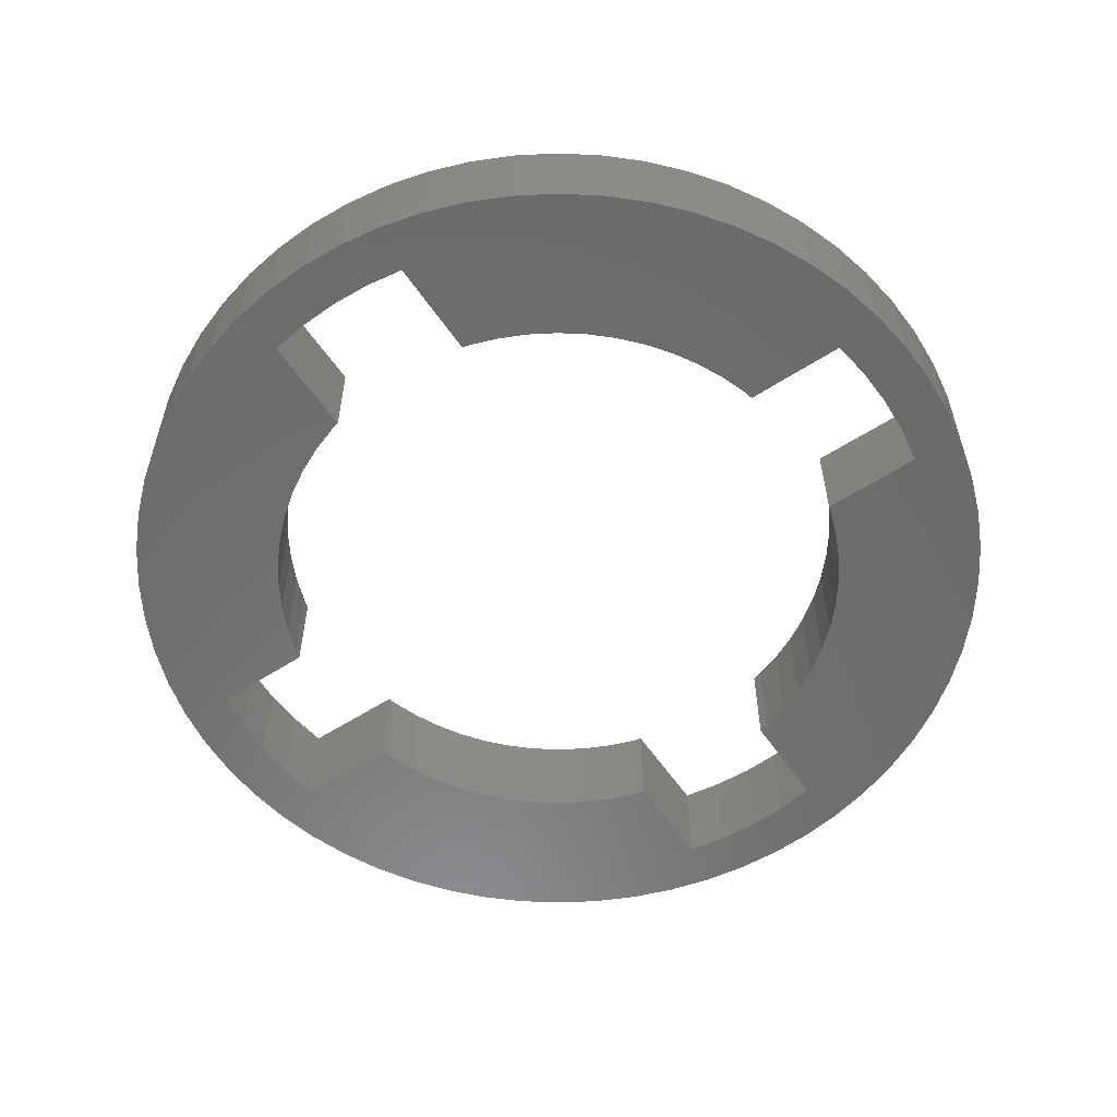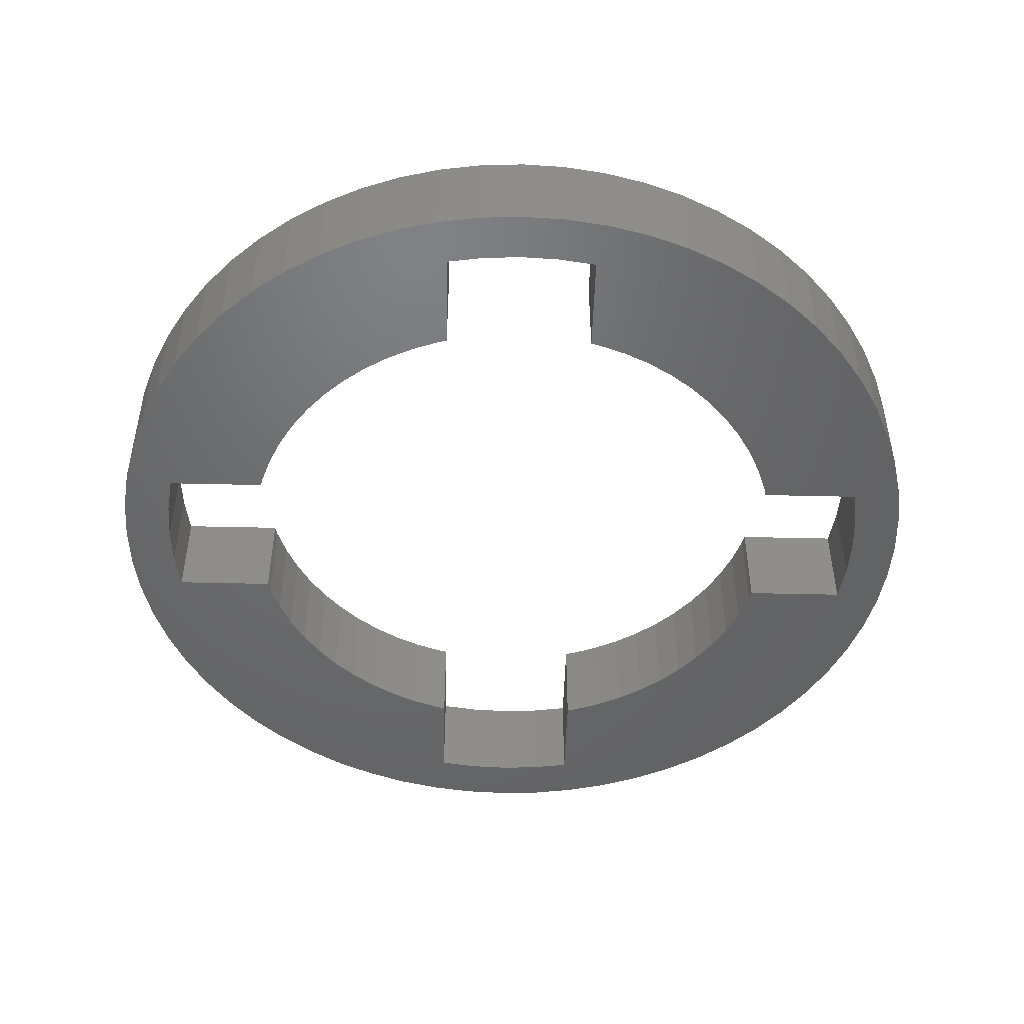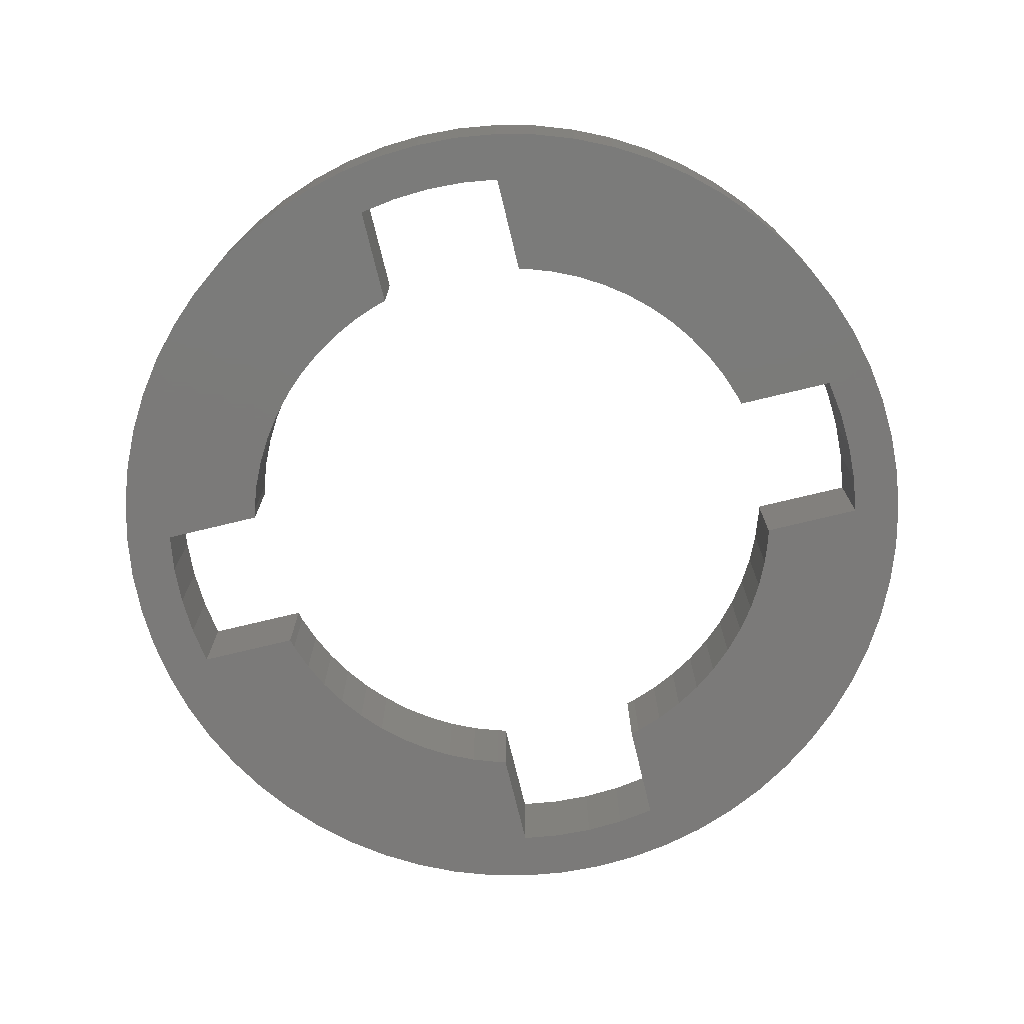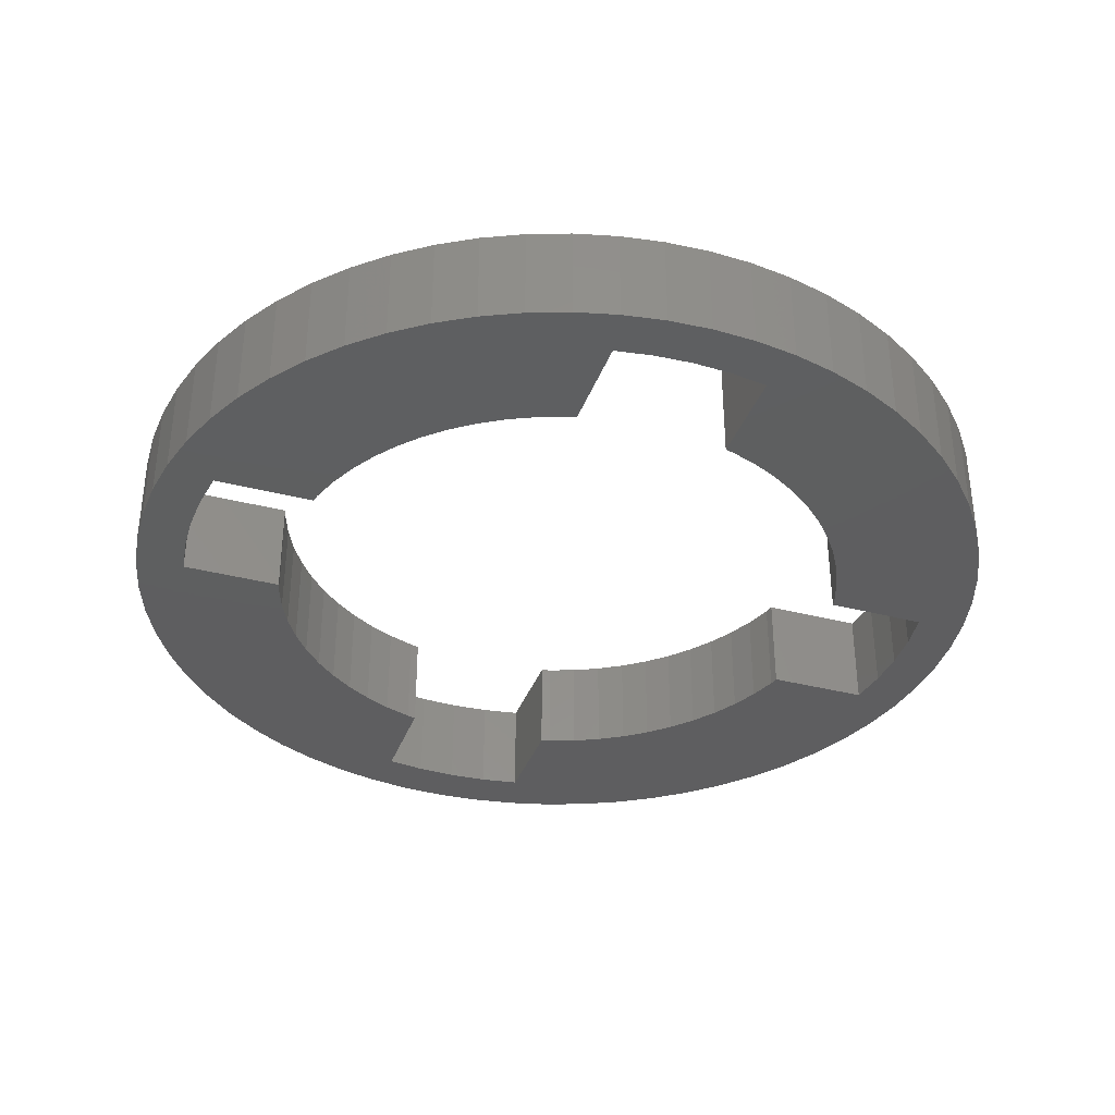
<metadata>
{"format":"stl","ext":"stl","renderer":"f3d","projection":"perspective","resolution":1024,"background":"white","views":[{"elev":-57.3,"azim":123.9,"up":"+Z"},{"elev":-48.4,"azim":-91.5,"up":"+Z"},{"elev":-73.8,"azim":13.6,"up":"+Z"},{"elev":-36.2,"azim":161.3,"up":"+Z"}]}
</metadata>
<code>
# stl→obj: 316 verts, 632 faces
v -44.78 4.411 -5
v -44.78 -4.411 -5
v -45 1.128e-14 -5
v -44.14 8.779 -5
v -44.14 -8.779 -5
v -43.06 13.06 -5
v -43.06 -13.06 -5
v -41.57 -17.22 -5
v -41.57 17.22 -5
v -39.69 21.21 -5
v -40 5.64e-15 -5
v -39.81 3.921 -5
v -39.23 7.804 -5
v -37.42 25 -5
v -38.28 11.61 -5
v -36.96 15.31 -5
v -34.79 28.55 -5
v -35.28 18.86 -5
v -33.26 22.22 -5
v -31.82 31.82 -5
v -30.92 25.38 -5
v -28.55 34.79 -5
v -28.28 28.28 -5
v -25 37.42 -5
v -25.38 30.92 -5
v -22.22 33.26 -5
v -21.21 39.69 -5
v -18.86 35.28 -5
v -17.22 41.57 -5
v -15.31 36.96 -5
v -13.06 43.06 -5
v -11.61 38.28 -5
v -8.779 44.14 -5
v -7.804 39.23 -5
v -4.411 44.78 -5
v -3.921 39.81 -5
v 5.64e-15 45 -5
v 4.935e-15 40 -5
v 3.921 39.81 -5
v 4.411 44.78 -5
v 7.804 39.23 -5
v 8.779 44.14 -5
v 11.61 38.28 -5
v 13.06 43.06 -5
v 15.31 36.96 -5
v 17.22 41.57 -5
v 18.86 35.28 -5
v 21.21 39.69 -5
v 22.22 33.26 -5
v 25 37.42 -5
v 25.38 30.92 -5
v 28.55 34.79 -5
v 28.28 28.28 -5
v 30.92 25.38 -5
v 31.82 31.82 -5
v 33.26 22.22 -5
v 34.79 28.55 -5
v 35.28 18.86 -5
v 37.42 25 -5
v 36.96 15.31 -5
v 38.28 11.61 -5
v 39.69 21.21 -5
v 39.23 7.804 -5
v 39.81 3.921 -5
v 41.57 17.22 -5
v 40 0 -5
v -39.69 -21.21 -5
v -39.81 -3.921 -5
v -39.23 -7.804 -5
v -37.42 -25 -5
v -38.28 -11.61 -5
v -36.96 -15.31 -5
v -34.79 -28.55 -5
v -35.28 -18.86 -5
v -33.26 -22.22 -5
v -31.82 -31.82 -5
v -30.92 -25.38 -5
v -28.55 -34.79 -5
v -28.28 -28.28 -5
v -25 -37.42 -5
v -25.38 -30.92 -5
v -22.22 -33.26 -5
v -21.21 -39.69 -5
v -18.86 -35.28 -5
v -17.22 -41.57 -5
v -15.31 -36.96 -5
v -13.06 -43.06 -5
v -11.61 -38.28 -5
v -8.779 -44.14 -5
v -7.804 -39.23 -5
v -4.411 -44.78 -5
v -3.921 -39.81 -5
v 0 -45 -5
v 0 -40 -5
v 3.921 -39.81 -5
v 4.411 -44.78 -5
v 7.804 -39.23 -5
v 8.779 -44.14 -5
v 11.61 -38.28 -5
v 13.06 -43.06 -5
v 15.31 -36.96 -5
v 17.22 -41.57 -5
v 18.86 -35.28 -5
v 21.21 -39.69 -5
v 22.22 -33.26 -5
v 25 -37.42 -5
v 25.38 -30.92 -5
v 28.55 -34.79 -5
v 28.28 -28.28 -5
v 30.92 -25.38 -5
v 31.82 -31.82 -5
v 33.26 -22.22 -5
v 34.79 -28.55 -5
v 35.28 -18.86 -5
v 37.42 -25 -5
v 36.96 -15.31 -5
v 38.28 -11.61 -5
v 39.69 -21.21 -5
v 39.23 -7.804 -5
v 39.81 -3.921 -5
v 41.57 -17.22 -5
v 43.06 13.06 -5
v 43.06 -13.06 -5
v 44.14 8.779 -5
v 44.14 -8.779 -5
v 44.78 4.411 -5
v 44.78 -4.411 -5
v 45 0 -5
v 8.709 28.71 5
v 7.804 39.23 5
v 7.804 28.93 5
v -44.78 -4.411 5
v -44.78 4.411 5
v -45 1.128e-14 5
v -44.14 -8.779 5
v -44.14 8.779 5
v -43.06 -13.06 5
v -43.06 13.06 5
v -41.57 -17.22 5
v -41.57 17.22 5
v -39.69 -21.21 5
v -40 5.64e-15 5
v -39.81 -3.921 5
v -39.23 -7.804 5
v -37.42 -25 5
v -28.93 -7.804 5
v -34.79 -28.55 5
v -31.82 -31.82 5
v -28.55 -34.79 5
v -28.71 -8.709 5
v -27.72 -11.48 5
v -25 -37.42 5
v -26.46 -14.14 5
v -24.94 -16.67 5
v -21.21 -39.69 5
v -23.19 -19.03 5
v -21.21 -21.21 5
v -19.03 -23.19 5
v -17.22 -41.57 5
v -16.67 -24.94 5
v -13.06 -43.06 5
v -14.14 -26.46 5
v -11.48 -27.72 5
v -8.779 -44.14 5
v -8.709 -28.71 5
v -7.804 -39.23 5
v -4.411 -44.78 5
v -3.921 -39.81 5
v 0 -45 5
v 0 -40 5
v 4.411 -44.78 5
v 3.921 -39.81 5
v 7.804 -39.23 5
v 8.779 -44.14 5
v 7.804 -28.93 5
v 8.709 -28.71 5
v 11.48 -27.72 5
v 13.06 -43.06 5
v 14.14 -26.46 5
v 17.22 -41.57 5
v 16.67 -24.94 5
v 19.03 -23.19 5
v 21.21 -39.69 5
v 21.21 -21.21 5
v 25 -37.42 5
v 23.19 -19.03 5
v 24.94 -16.67 5
v 26.46 -14.14 5
v 28.55 -34.79 5
v 27.72 -11.48 5
v 28.71 -8.709 5
v 31.82 -31.82 5
v 28.93 -7.804 5
v 39.23 -7.804 5
v 34.79 -28.55 5
v 37.42 -25 5
v 39.69 -21.21 5
v 39.81 -3.921 5
v 41.57 -17.22 5
v 40 0 5
v -39.69 21.21 5
v -39.81 3.921 5
v -39.23 7.804 5
v -37.42 25 5
v -28.93 7.804 5
v -34.79 28.55 5
v -31.82 31.82 5
v -28.55 34.79 5
v -28.71 8.709 5
v -27.72 11.48 5
v -25 37.42 5
v -26.46 14.14 5
v -24.94 16.67 5
v -21.21 39.69 5
v -23.19 19.03 5
v -21.21 21.21 5
v -19.03 23.19 5
v -17.22 41.57 5
v -16.67 24.94 5
v -13.06 43.06 5
v -14.14 26.46 5
v -11.48 27.72 5
v -8.779 44.14 5
v -8.709 28.71 5
v -7.804 39.23 5
v -4.411 44.78 5
v -7.804 28.93 5
v -3.921 39.81 5
v 5.64e-15 45 5
v 4.935e-15 40 5
v 3.921 39.81 5
v 4.411 44.78 5
v 8.779 44.14 5
v 11.48 27.72 5
v 13.06 43.06 5
v 14.14 26.46 5
v 17.22 41.57 5
v 16.67 24.94 5
v 19.03 23.19 5
v 21.21 39.69 5
v 21.21 21.21 5
v 25 37.42 5
v 23.19 19.03 5
v 24.94 16.67 5
v 26.46 14.14 5
v 28.55 34.79 5
v 27.72 11.48 5
v 28.71 8.709 5
v 31.82 31.82 5
v 28.93 7.804 5
v 39.23 7.804 5
v 34.79 28.55 5
v 37.42 25 5
v 39.69 21.21 5
v 39.81 3.921 5
v 41.57 17.22 5
v 43.06 -13.06 5
v 43.06 13.06 5
v 44.14 -8.779 5
v 44.14 8.779 5
v 44.78 -4.411 5
v 44.78 4.411 5
v 45 0 5
v -7.804 -28.93 5
v -14.14 26.46 -5
v -11.48 27.72 -5
v -8.709 28.71 -5
v -16.67 24.94 -5
v -21.21 21.21 -5
v -23.19 19.03 -5
v -27.72 11.48 -5
v -28.71 8.709 -5
v -26.46 14.14 -5
v -19.03 23.19 -5
v -24.94 16.67 -5
v -7.804 28.93 -5
v 8.709 28.71 -5
v 11.48 27.72 -5
v 19.03 23.19 -5
v 21.21 21.21 -5
v 16.67 24.94 -5
v 14.14 26.46 -5
v 24.94 16.67 -5
v 23.19 19.03 -5
v 26.46 14.14 -5
v 28.71 8.709 -5
v 27.72 11.48 -5
v 28.93 7.804 -5
v 7.804 28.93 -5
v 26.46 -14.14 -5
v 27.72 -11.48 -5
v 21.21 -21.21 -5
v 23.19 -19.03 -5
v 19.03 -23.19 -5
v 16.67 -24.94 -5
v 14.14 -26.46 -5
v 28.71 -8.709 -5
v 8.709 -28.71 -5
v 7.804 -28.93 -5
v 24.94 -16.67 -5
v 11.48 -27.72 -5
v 28.93 -7.804 -5
v -26.46 -14.14 -5
v -24.94 -16.67 -5
v -23.19 -19.03 -5
v -27.72 -11.48 -5
v -21.21 -21.21 -5
v -28.71 -8.709 -5
v -19.03 -23.19 -5
v -16.67 -24.94 -5
v -8.709 -28.71 -5
v -11.48 -27.72 -5
v -7.804 -28.93 -5
v -14.14 -26.46 -5
v -28.93 -7.804 -5
v -28.93 7.804 -5
f 1 2 3
f 2 1 4
f 2 4 5
f 5 4 6
f 5 6 7
f 7 6 8
f 8 6 9
f 8 9 10
f 8 10 11
f 11 10 12
f 12 10 13
f 13 10 14
f 13 14 15
f 15 14 16
f 16 14 17
f 16 17 18
f 18 17 19
f 19 17 20
f 19 20 21
f 21 20 22
f 21 22 23
f 23 22 24
f 23 24 25
f 25 24 26
f 26 24 27
f 26 27 28
f 28 27 29
f 28 29 30
f 30 29 31
f 30 31 32
f 32 31 33
f 32 33 34
f 34 33 35
f 34 35 36
f 36 35 37
f 36 37 38
f 38 37 39
f 39 37 40
f 39 40 41
f 41 40 42
f 41 42 43
f 43 42 44
f 43 44 45
f 45 44 46
f 45 46 47
f 47 46 48
f 47 48 49
f 49 48 50
f 49 50 51
f 51 50 52
f 51 52 53
f 53 52 54
f 54 52 55
f 54 55 56
f 56 55 57
f 56 57 58
f 58 57 59
f 58 59 60
f 60 59 61
f 61 59 62
f 61 62 63
f 63 62 64
f 64 62 65
f 64 65 66
f 11 67 8
f 67 11 68
f 67 68 69
f 67 69 70
f 70 69 71
f 70 71 72
f 70 72 73
f 73 72 74
f 73 74 75
f 73 75 76
f 76 75 77
f 76 77 78
f 78 77 79
f 78 79 80
f 80 79 81
f 80 81 82
f 80 82 83
f 83 82 84
f 83 84 85
f 85 84 86
f 85 86 87
f 87 86 88
f 87 88 89
f 89 88 90
f 89 90 91
f 91 90 92
f 91 92 93
f 93 92 94
f 93 94 95
f 93 95 96
f 96 95 97
f 96 97 98
f 98 97 99
f 98 99 100
f 100 99 101
f 100 101 102
f 102 101 103
f 102 103 104
f 104 103 105
f 104 105 106
f 106 105 107
f 106 107 108
f 108 107 109
f 108 109 110
f 108 110 111
f 111 110 112
f 111 112 113
f 113 112 114
f 113 114 115
f 115 114 116
f 115 116 117
f 115 117 118
f 118 117 119
f 118 119 120
f 118 120 121
f 121 120 66
f 121 66 65
f 121 65 122
f 121 122 123
f 123 122 124
f 123 124 125
f 125 124 126
f 125 126 127
f 127 126 128
f 129 130 131
f 132 133 134
f 133 132 135
f 133 135 136
f 136 135 137
f 136 137 138
f 138 137 139
f 138 139 140
f 140 139 141
f 140 141 142
f 142 141 143
f 143 141 144
f 144 141 145
f 144 145 146
f 146 145 147
f 146 147 148
f 146 148 149
f 146 149 150
f 150 149 151
f 151 149 152
f 151 152 153
f 153 152 154
f 154 152 155
f 154 155 156
f 156 155 157
f 157 155 158
f 158 155 159
f 158 159 160
f 160 159 161
f 160 161 162
f 162 161 163
f 163 161 164
f 163 164 165
f 165 164 166
f 166 164 167
f 166 167 168
f 168 167 169
f 168 169 170
f 170 169 171
f 170 171 172
f 172 171 173
f 173 171 174
f 173 174 175
f 175 174 176
f 176 174 177
f 177 174 178
f 177 178 179
f 179 178 180
f 179 180 181
f 181 180 182
f 182 180 183
f 182 183 184
f 184 183 185
f 184 185 186
f 186 185 187
f 187 185 188
f 188 185 189
f 188 189 190
f 190 189 191
f 191 189 192
f 191 192 193
f 193 192 194
f 194 192 195
f 194 195 196
f 194 196 197
f 194 197 198
f 198 197 199
f 198 199 200
f 142 201 140
f 201 142 202
f 201 202 203
f 201 203 204
f 204 203 205
f 204 205 206
f 206 205 207
f 207 205 208
f 208 205 209
f 208 209 210
f 208 210 211
f 211 210 212
f 211 212 213
f 211 213 214
f 214 213 215
f 214 215 216
f 214 216 217
f 214 217 218
f 218 217 219
f 218 219 220
f 220 219 221
f 220 221 222
f 220 222 223
f 223 222 224
f 223 224 225
f 223 225 226
f 225 224 227
f 226 225 228
f 226 228 229
f 229 228 230
f 229 230 231
f 229 231 232
f 232 231 130
f 232 130 233
f 233 130 129
f 233 129 234
f 233 234 235
f 235 234 236
f 235 236 237
f 237 236 238
f 237 238 239
f 237 239 240
f 240 239 241
f 240 241 242
f 242 241 243
f 242 243 244
f 242 244 245
f 242 245 246
f 246 245 247
f 246 247 248
f 246 248 249
f 249 248 250
f 249 250 251
f 249 251 252
f 252 251 253
f 253 251 254
f 254 251 255
f 254 255 256
f 256 255 200
f 256 200 199
f 256 199 257
f 256 257 258
f 258 257 259
f 258 259 260
f 260 259 261
f 260 261 262
f 262 261 263
f 264 165 166
f 65 258 122
f 258 65 256
f 122 260 124
f 260 122 258
f 124 262 126
f 262 124 260
f 126 263 128
f 263 126 262
f 128 261 127
f 261 128 263
f 127 259 125
f 259 127 261
f 125 257 123
f 257 125 259
f 123 199 121
f 199 123 257
f 121 197 118
f 197 121 199
f 118 196 115
f 196 118 197
f 115 195 113
f 195 115 196
f 113 192 111
f 192 113 195
f 192 108 111
f 108 192 189
f 189 106 108
f 106 189 185
f 185 104 106
f 104 185 183
f 183 102 104
f 102 183 180
f 180 100 102
f 100 180 178
f 178 98 100
f 98 178 174
f 174 96 98
f 96 174 171
f 171 93 96
f 93 171 169
f 169 91 93
f 91 169 167
f 167 89 91
f 89 167 164
f 164 87 89
f 87 164 161
f 161 85 87
f 85 161 159
f 159 83 85
f 83 159 155
f 155 80 83
f 80 155 152
f 152 78 80
f 78 152 149
f 149 76 78
f 76 149 148
f 147 76 148
f 76 147 73
f 145 73 147
f 73 145 70
f 141 70 145
f 70 141 67
f 139 67 141
f 67 139 8
f 137 8 139
f 8 137 7
f 135 7 137
f 7 135 5
f 132 5 135
f 5 132 2
f 134 2 132
f 2 134 3
f 133 3 134
f 3 133 1
f 136 1 133
f 1 136 4
f 138 4 136
f 4 138 6
f 140 6 138
f 6 140 9
f 201 9 140
f 9 201 10
f 204 10 201
f 10 204 14
f 206 14 204
f 14 206 17
f 207 17 206
f 17 207 20
f 207 22 20
f 22 207 208
f 208 24 22
f 24 208 211
f 211 27 24
f 27 211 214
f 214 29 27
f 29 214 218
f 218 31 29
f 31 218 220
f 220 33 31
f 33 220 223
f 223 35 33
f 35 223 226
f 226 37 35
f 37 226 229
f 229 40 37
f 40 229 232
f 232 42 40
f 42 232 233
f 233 44 42
f 44 233 235
f 235 46 44
f 46 235 237
f 237 48 46
f 48 237 240
f 240 50 48
f 50 240 242
f 242 52 50
f 52 242 246
f 246 55 52
f 55 246 249
f 55 252 57
f 252 55 249
f 57 253 59
f 253 57 252
f 59 254 62
f 254 59 253
f 62 256 65
f 256 62 254
f 222 265 266
f 265 222 221
f 224 266 267
f 266 224 222
f 221 268 265
f 268 221 219
f 269 215 270
f 215 269 216
f 271 209 272
f 209 271 210
f 273 210 271
f 210 273 212
f 219 274 268
f 274 219 217
f 217 269 274
f 269 217 216
f 270 213 275
f 213 270 215
f 275 212 273
f 212 275 213
f 227 267 276
f 267 227 224
f 234 277 278
f 277 234 129
f 241 279 280
f 279 241 239
f 239 281 279
f 281 239 238
f 238 282 281
f 282 238 236
f 236 278 282
f 278 236 234
f 243 283 244
f 283 243 284
f 241 284 243
f 284 241 280
f 244 285 245
f 285 244 283
f 247 286 248
f 286 247 287
f 245 287 247
f 287 245 285
f 248 288 250
f 288 248 286
f 129 289 277
f 289 129 131
f 190 290 188
f 290 190 291
f 186 292 184
f 292 186 293
f 181 294 295
f 294 181 182
f 182 292 294
f 292 182 184
f 179 295 296
f 295 179 181
f 191 291 190
f 291 191 297
f 175 298 299
f 298 175 176
f 187 293 186
f 293 187 300
f 188 300 187
f 300 188 290
f 176 301 298
f 301 176 177
f 177 296 301
f 296 177 179
f 193 297 191
f 297 193 302
f 303 154 304
f 154 303 153
f 304 156 305
f 156 304 154
f 306 153 303
f 153 306 151
f 305 157 307
f 157 305 156
f 308 151 306
f 151 308 150
f 157 309 307
f 309 157 158
f 158 310 309
f 310 158 160
f 163 311 312
f 311 163 165
f 165 313 311
f 313 165 264
f 160 314 310
f 314 160 162
f 162 312 314
f 312 162 163
f 315 150 308
f 150 315 146
f 15 316 13
f 316 15 16
f 316 16 18
f 316 18 19
f 316 19 21
f 316 21 23
f 316 23 272
f 272 23 271
f 271 23 25
f 271 25 273
f 273 25 275
f 275 25 26
f 275 26 270
f 270 26 269
f 269 26 28
f 269 28 274
f 274 28 268
f 268 28 30
f 268 30 265
f 265 30 32
f 265 32 266
f 266 32 34
f 266 34 267
f 267 34 276
f 41 277 289
f 277 41 43
f 277 43 278
f 278 43 282
f 282 43 45
f 282 45 281
f 281 45 47
f 281 47 279
f 279 47 49
f 279 49 280
f 280 49 284
f 284 49 51
f 284 51 283
f 283 51 285
f 285 51 53
f 285 53 287
f 287 53 286
f 286 53 54
f 286 54 288
f 288 54 63
f 63 54 56
f 63 56 58
f 63 58 60
f 63 60 61
f 298 97 299
f 97 298 99
f 99 298 301
f 99 301 296
f 99 296 101
f 101 296 295
f 101 295 103
f 103 295 294
f 103 294 105
f 105 294 292
f 105 292 293
f 105 293 107
f 107 293 300
f 107 300 290
f 107 290 109
f 109 290 291
f 109 291 297
f 109 297 110
f 110 297 302
f 110 302 119
f 110 119 112
f 112 119 114
f 114 119 116
f 116 119 117
f 315 71 69
f 71 315 72
f 72 315 74
f 74 315 75
f 75 315 77
f 77 315 79
f 79 315 308
f 79 308 306
f 79 306 81
f 81 306 303
f 81 303 304
f 81 304 82
f 82 304 305
f 82 305 307
f 82 307 84
f 84 307 309
f 84 309 310
f 84 310 86
f 86 310 314
f 86 314 88
f 88 314 312
f 88 312 90
f 90 312 311
f 90 311 313
f 272 205 316
f 205 272 209
f 205 13 316
f 13 205 203
f 13 202 12
f 202 13 203
f 12 142 11
f 142 12 202
f 11 143 68
f 143 11 142
f 68 144 69
f 144 68 143
f 144 315 69
f 315 144 146
f 313 166 90
f 166 313 264
f 166 92 90
f 92 166 168
f 168 94 92
f 94 168 170
f 170 95 94
f 95 170 172
f 172 97 95
f 97 172 173
f 175 97 173
f 97 175 299
f 193 119 302
f 119 193 194
f 198 119 194
f 119 198 120
f 200 120 198
f 120 200 66
f 255 66 200
f 66 255 64
f 251 64 255
f 64 251 63
f 251 288 63
f 288 251 250
f 130 289 131
f 289 130 41
f 130 39 41
f 39 130 231
f 231 38 39
f 38 231 230
f 230 36 38
f 36 230 228
f 228 34 36
f 34 228 225
f 34 227 276
f 227 34 225

</code>
